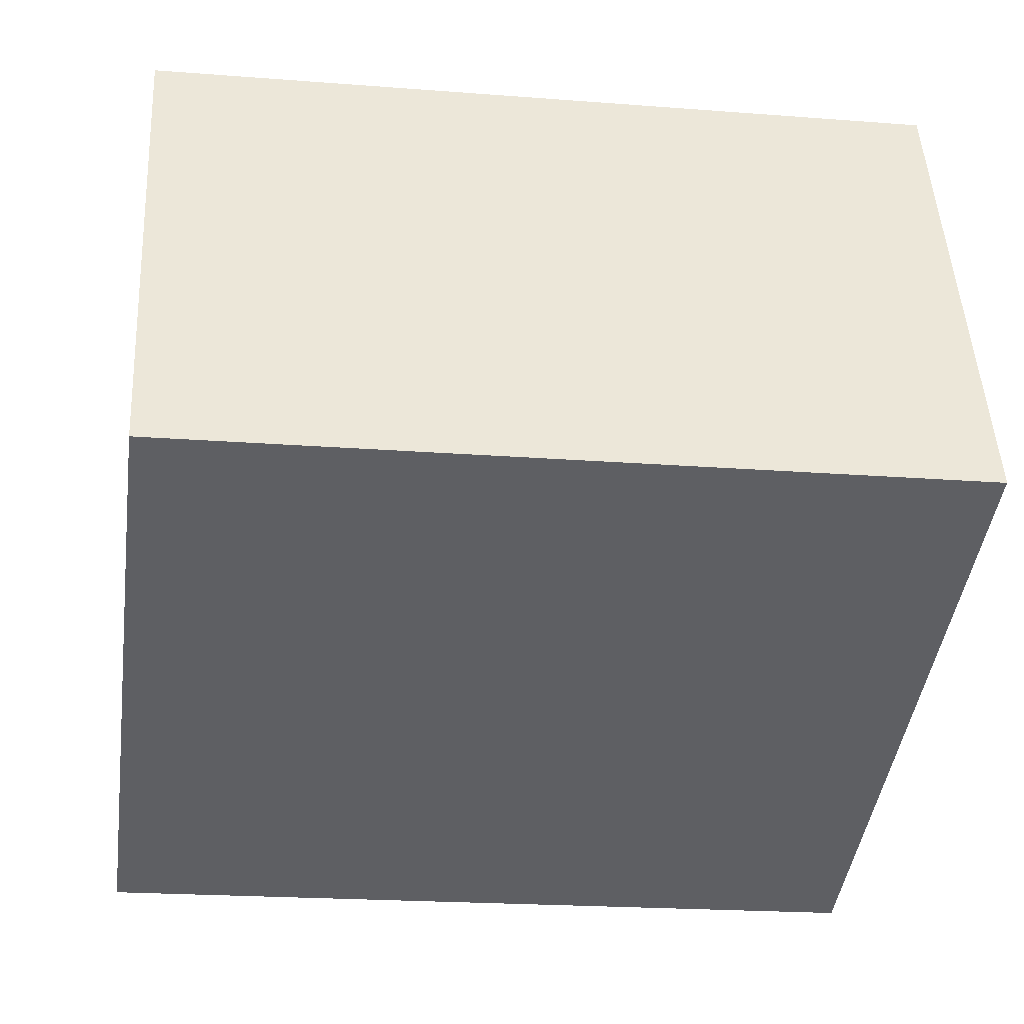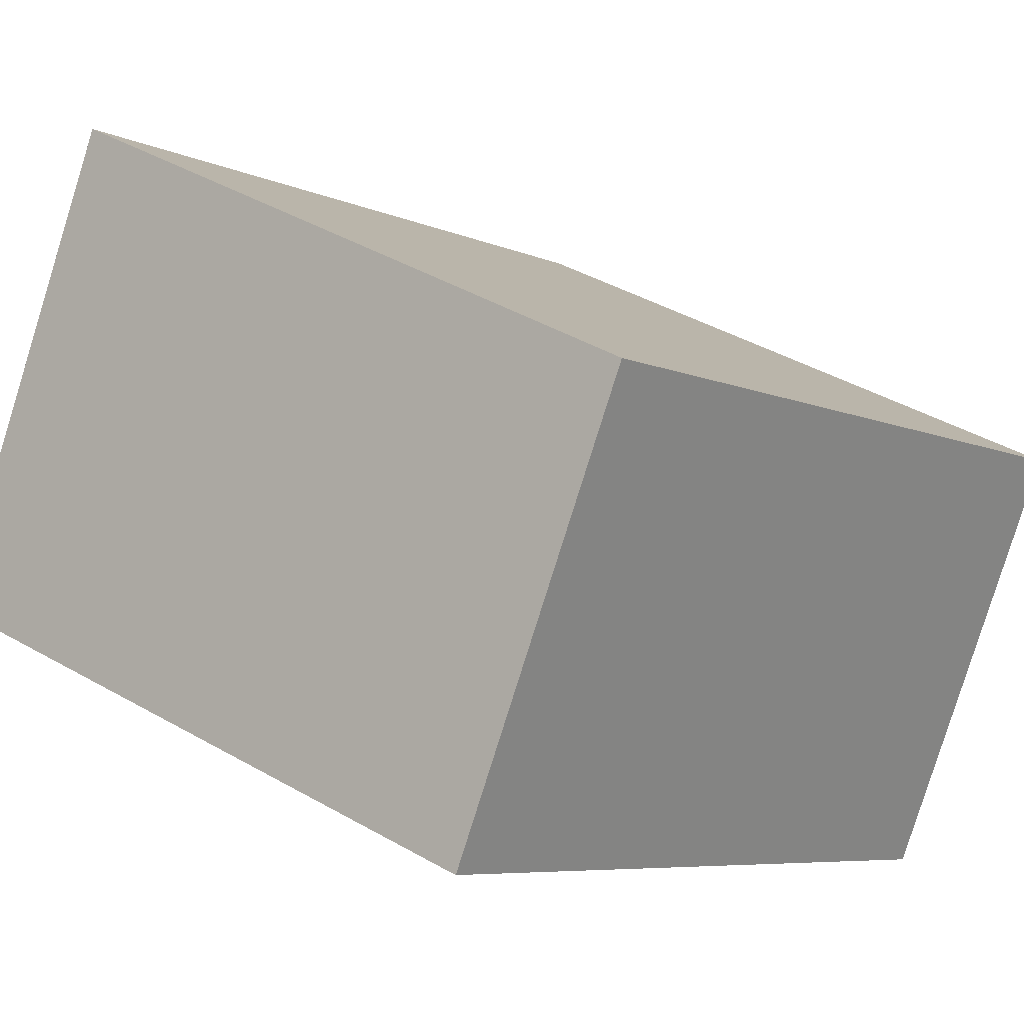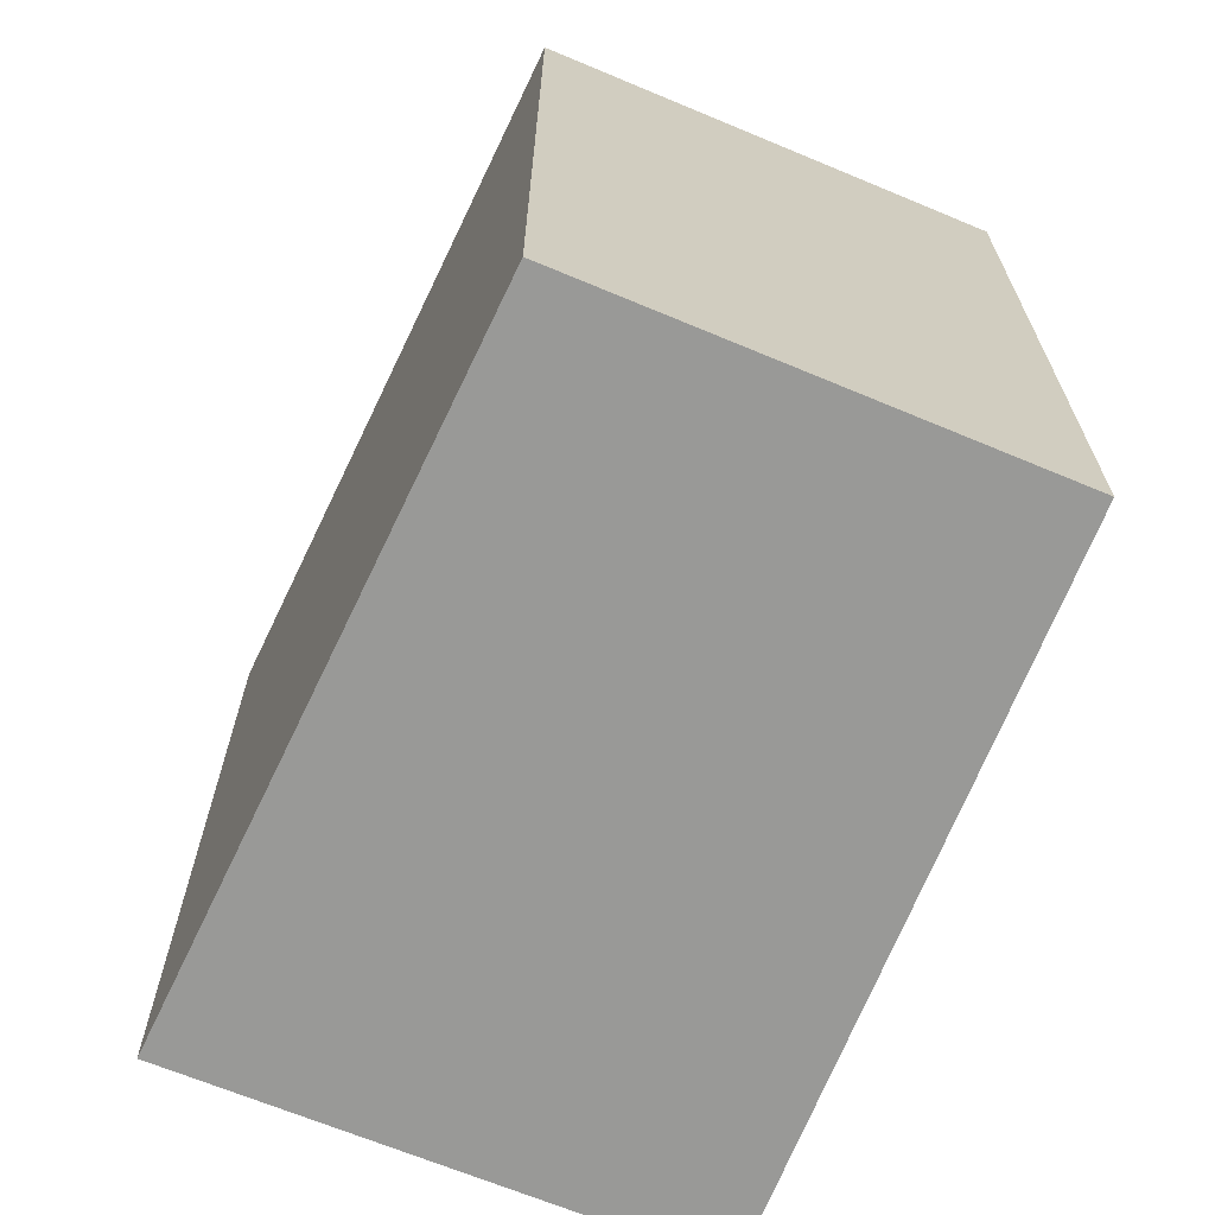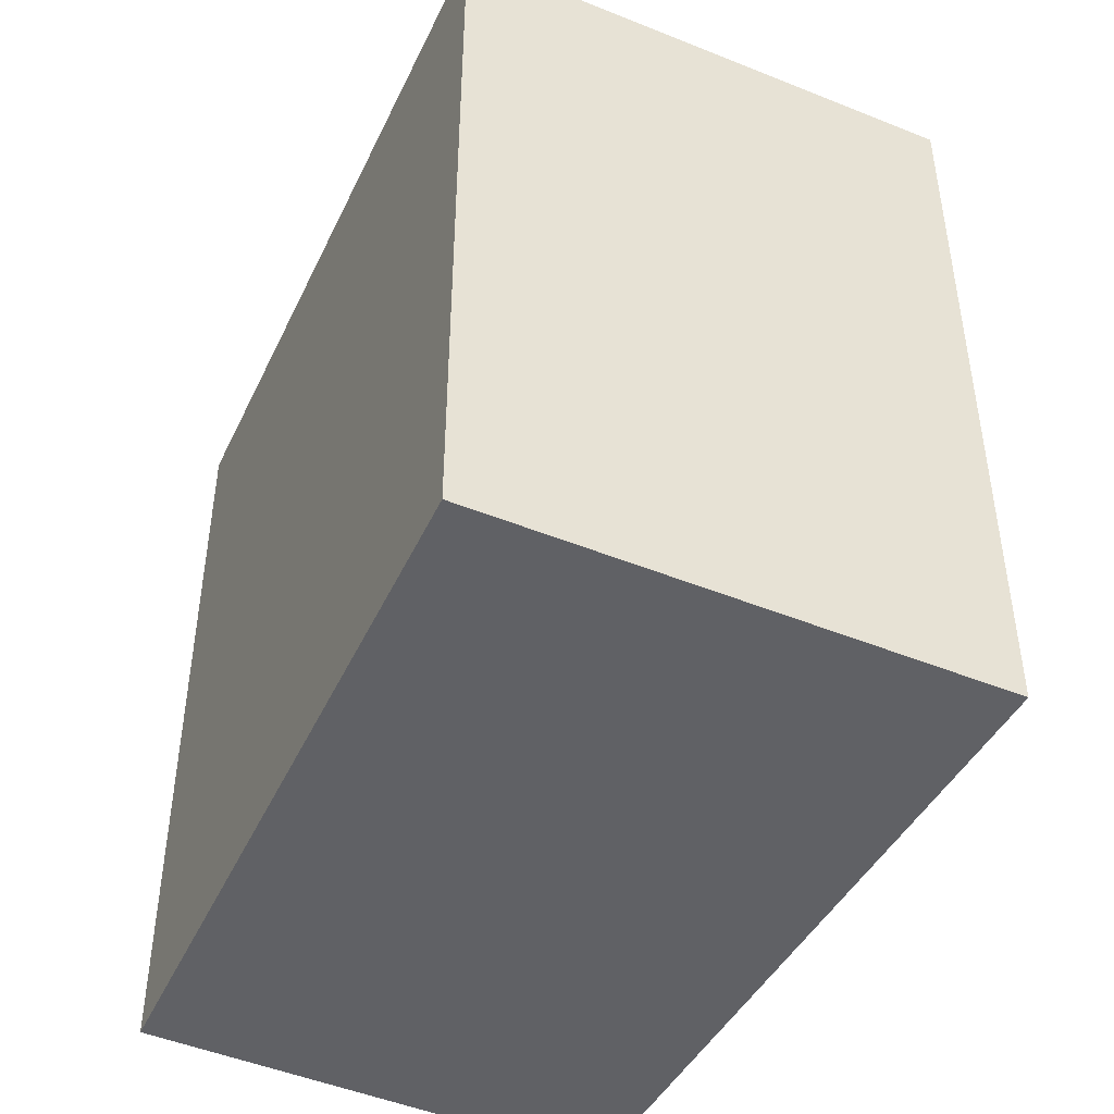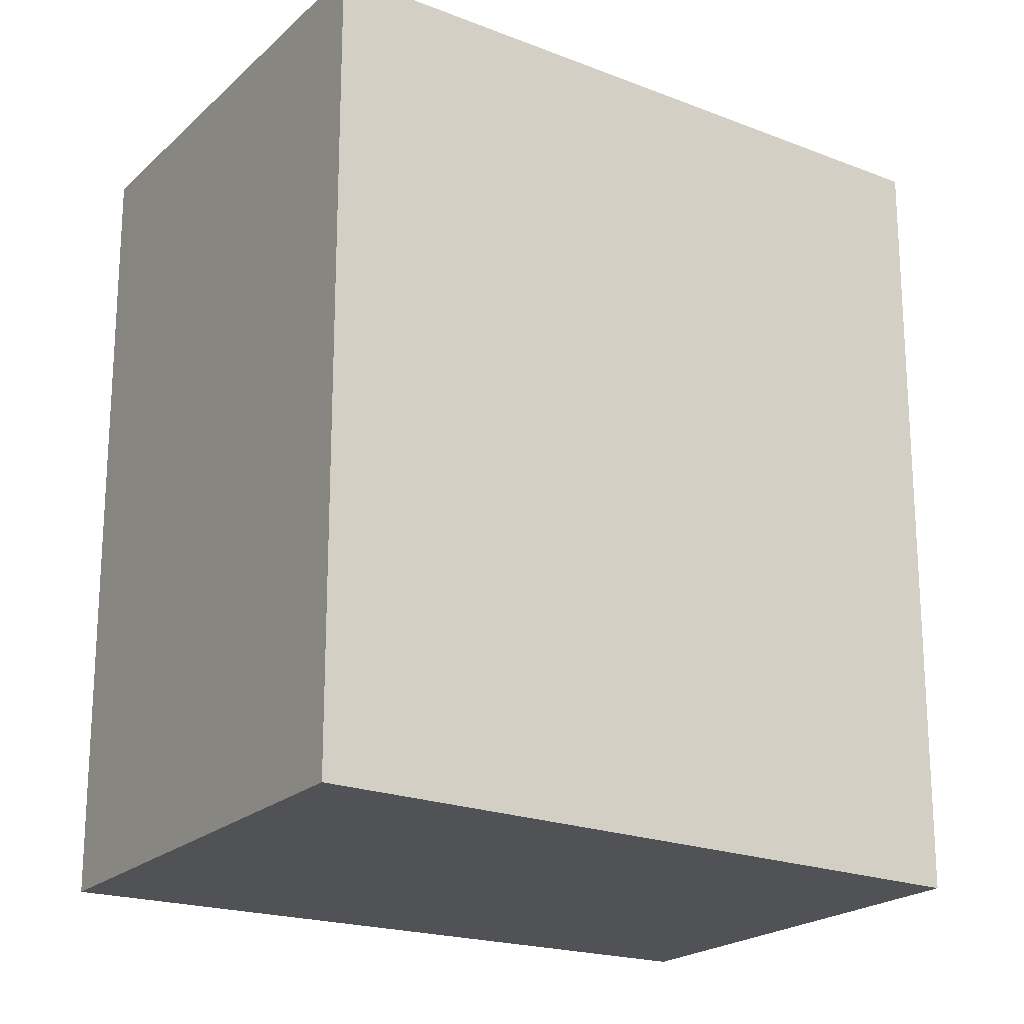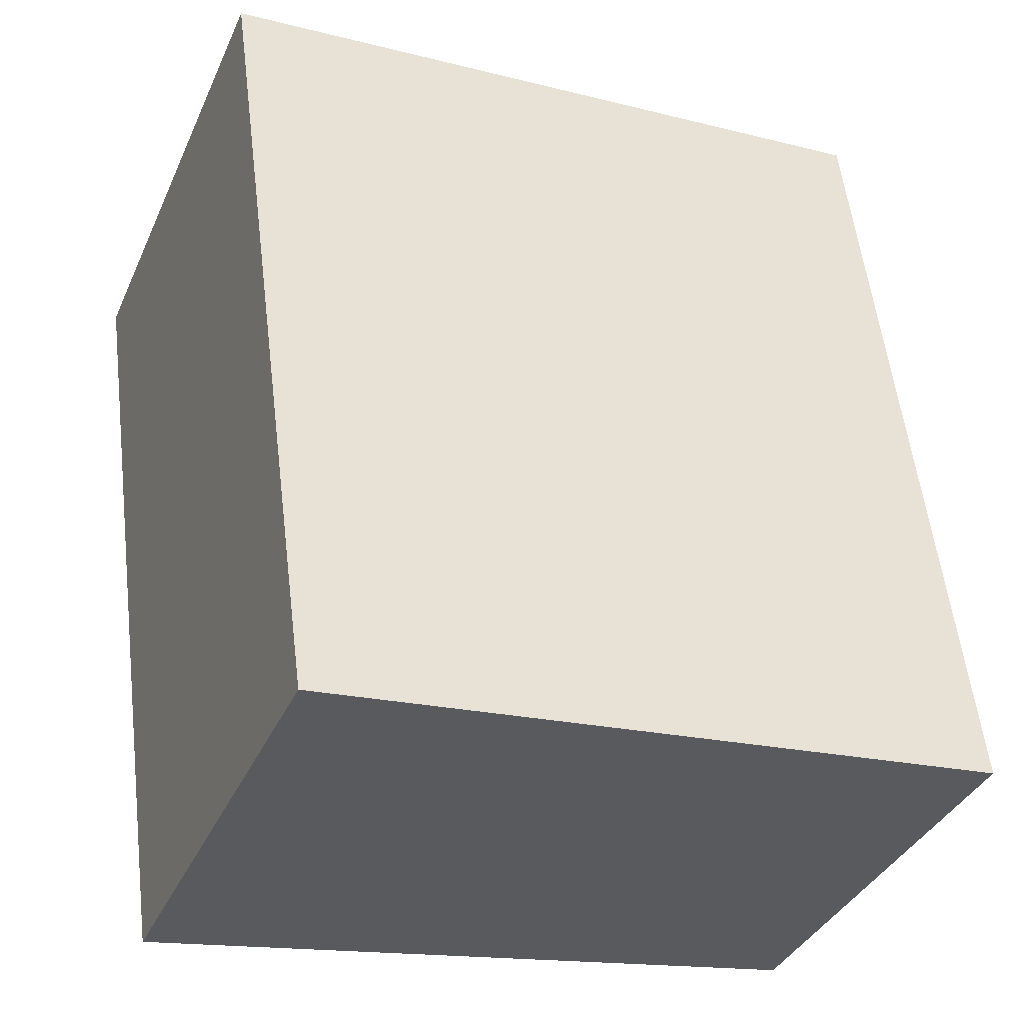
<metadata>
{"format":"obj","ext":"obj","renderer":"f3d","projection":"perspective","resolution":1024,"background":"white","views":[{"elev":-20.6,"azim":-98.1,"up":"+Z"},{"elev":-6.7,"azim":37.5,"up":"+Z"},{"elev":-68.8,"azim":89.6,"up":"+Y"},{"elev":-47.3,"azim":-92.8,"up":"+Y"},{"elev":-20.7,"azim":-10.3,"up":"+Y"},{"elev":56.8,"azim":-6.9,"up":"+Z"}]}
</metadata>
<code>
v  0.239 20.41 0.599
v  9.401 20.41 -3.714
v  0 20.41 1.25e-15
v  17.08 20.41 -6.747
v  17.24 20.41 -6.363
v  21.64 20.41 4.377
v  4.891 20.41 12.24
v  4.898 20.41 12.26
v  17.08 4.131e-16 -6.747
v  0 0 0
v  9.401 2.274e-16 -3.714
v  4.891 -7.495e-16 12.24
v  0.239 -3.668e-17 0.599
v  4.898 -7.506e-16 12.26
v  21.64 -2.68e-16 4.377
v  17.24 3.896e-16 -6.363
g defaultobject
f 1 2 3
f 2 1 4
f 4 1 5
f 5 1 6
f 6 1 7
f 6 7 8
f 9 2 4
f 2 9 3
f 3 9 10
f 10 9 11
f 10 1 3
f 1 10 7
f 7 10 12
f 12 10 13
f 12 8 7
f 8 12 14
f 14 6 8
f 6 14 15
f 5 9 4
f 9 5 6
f 9 6 16
f 16 6 15
f 11 13 10
f 13 11 12
f 12 11 9
f 12 9 16
f 12 16 14
f 14 16 15

</code>
